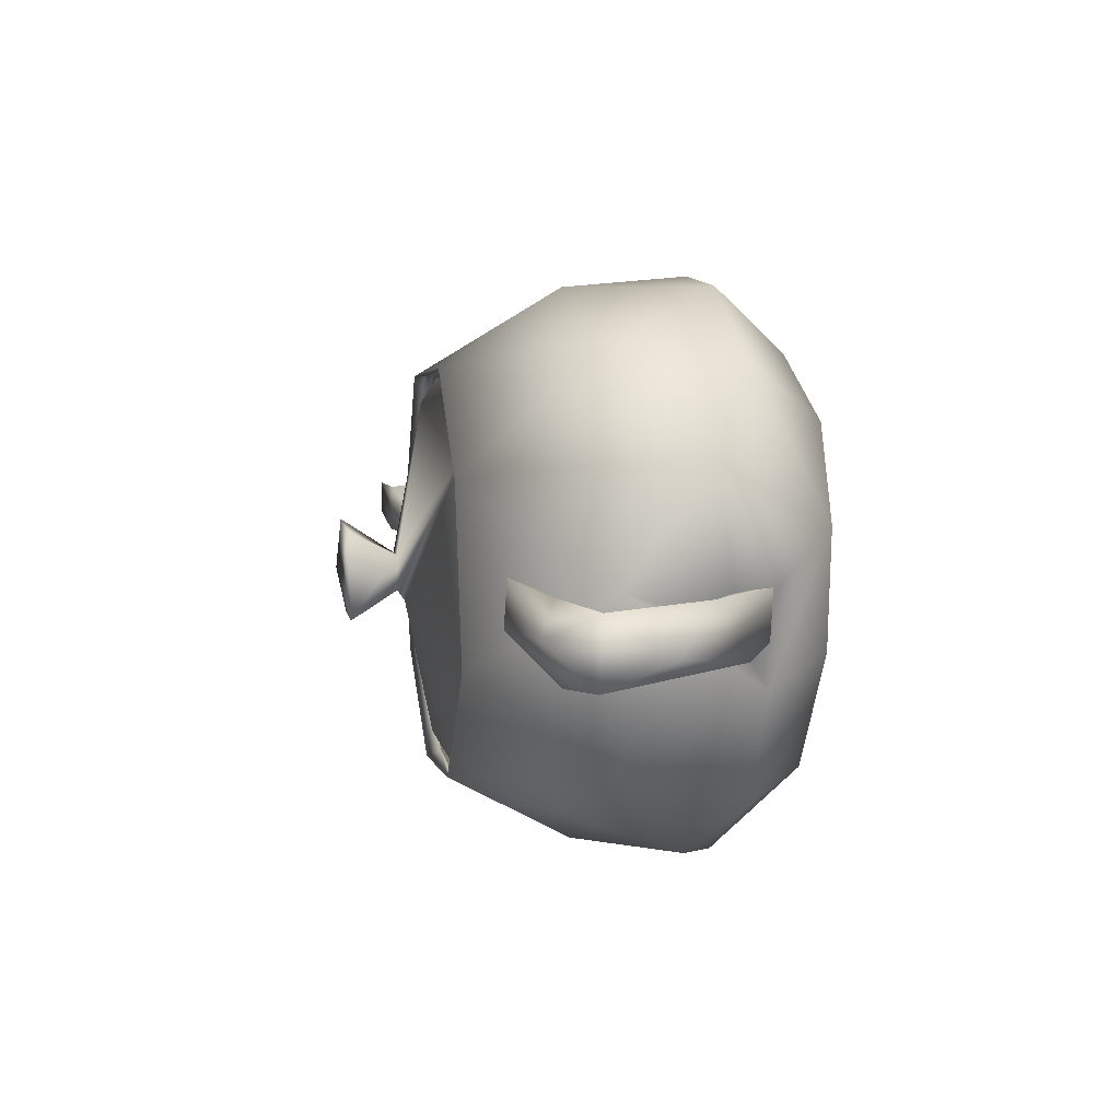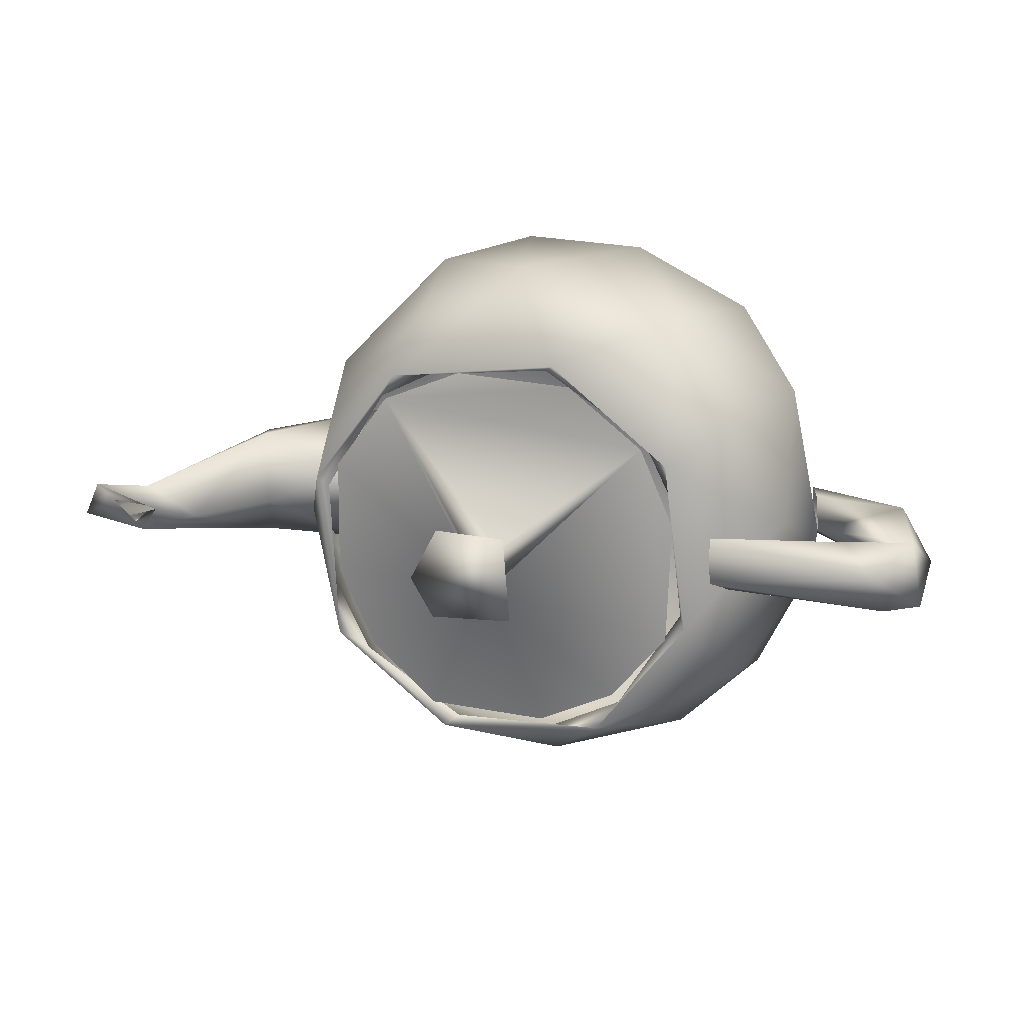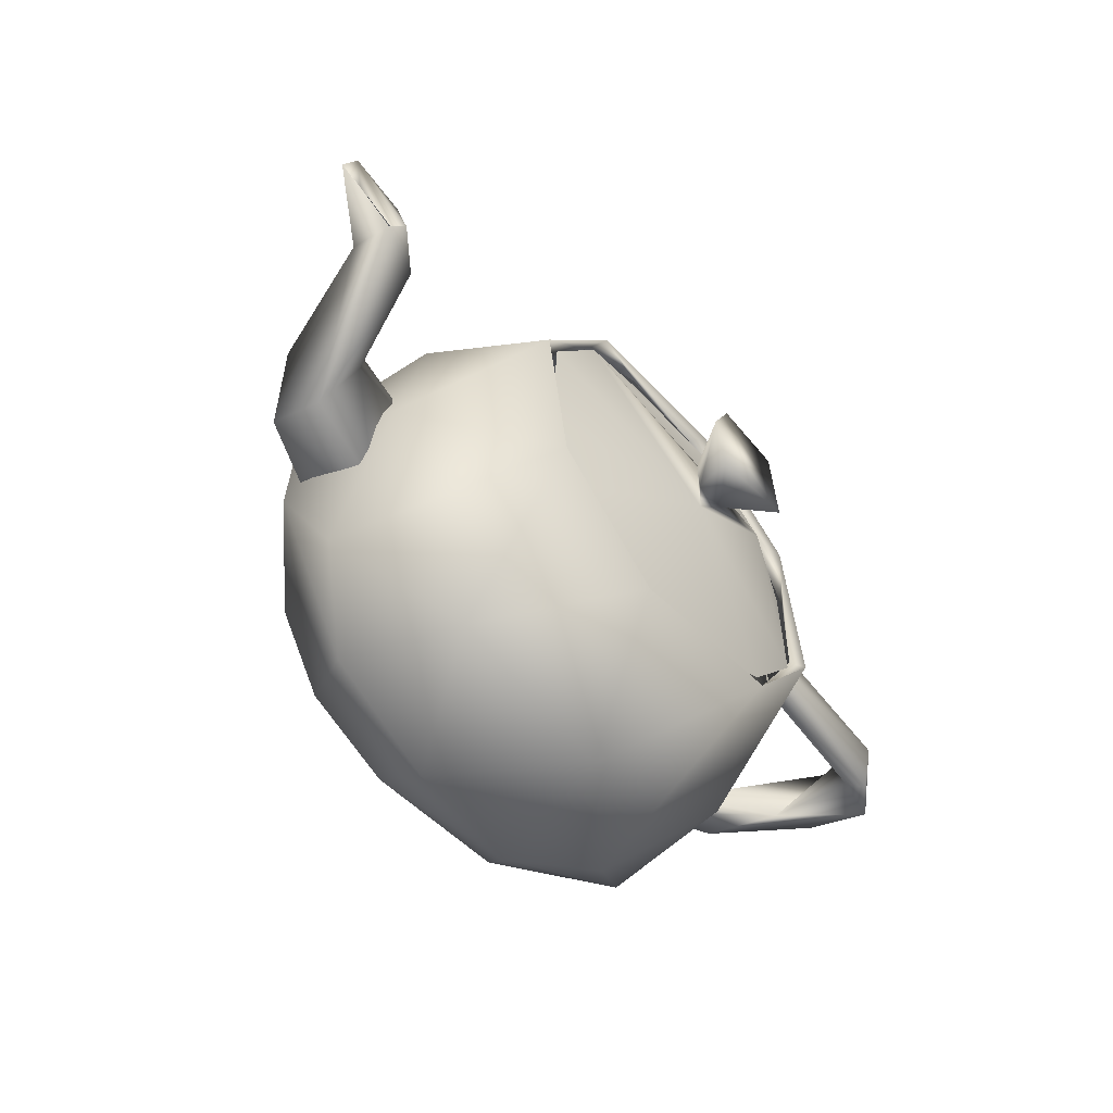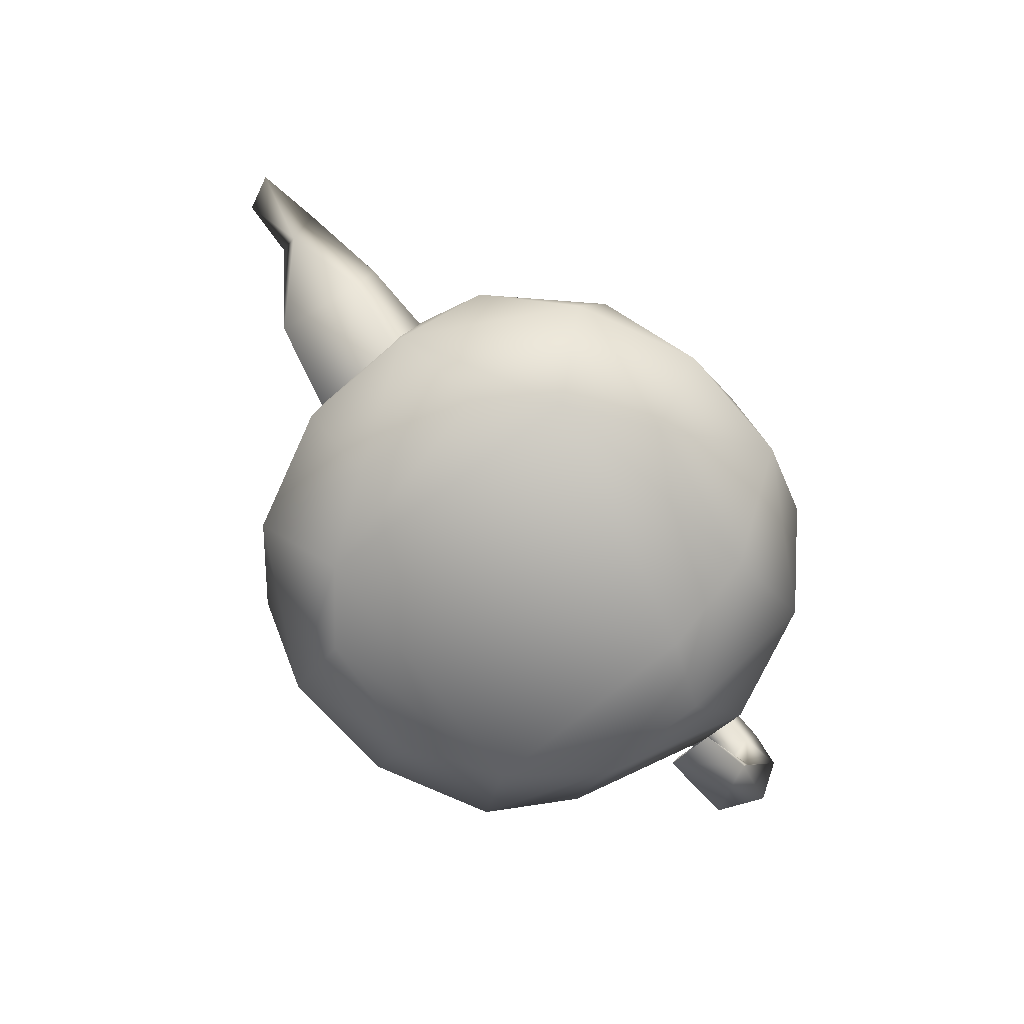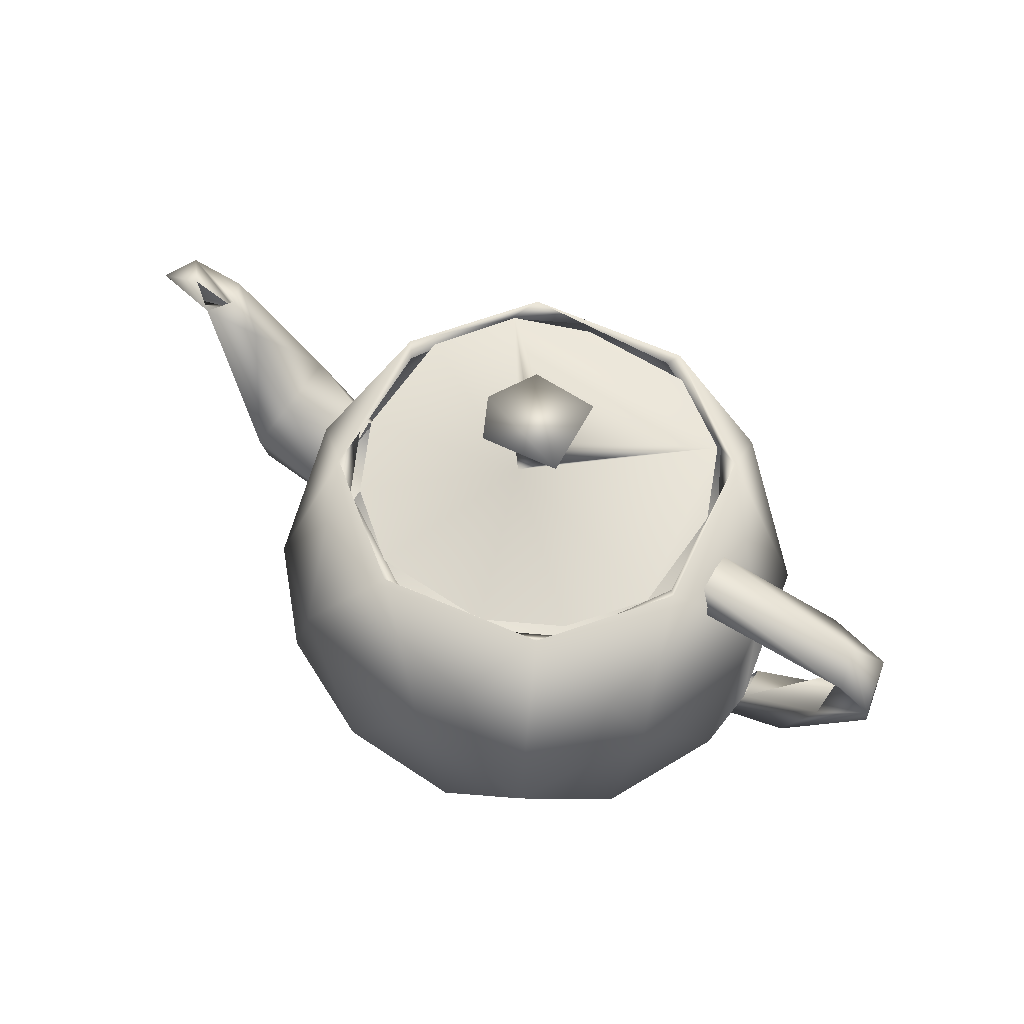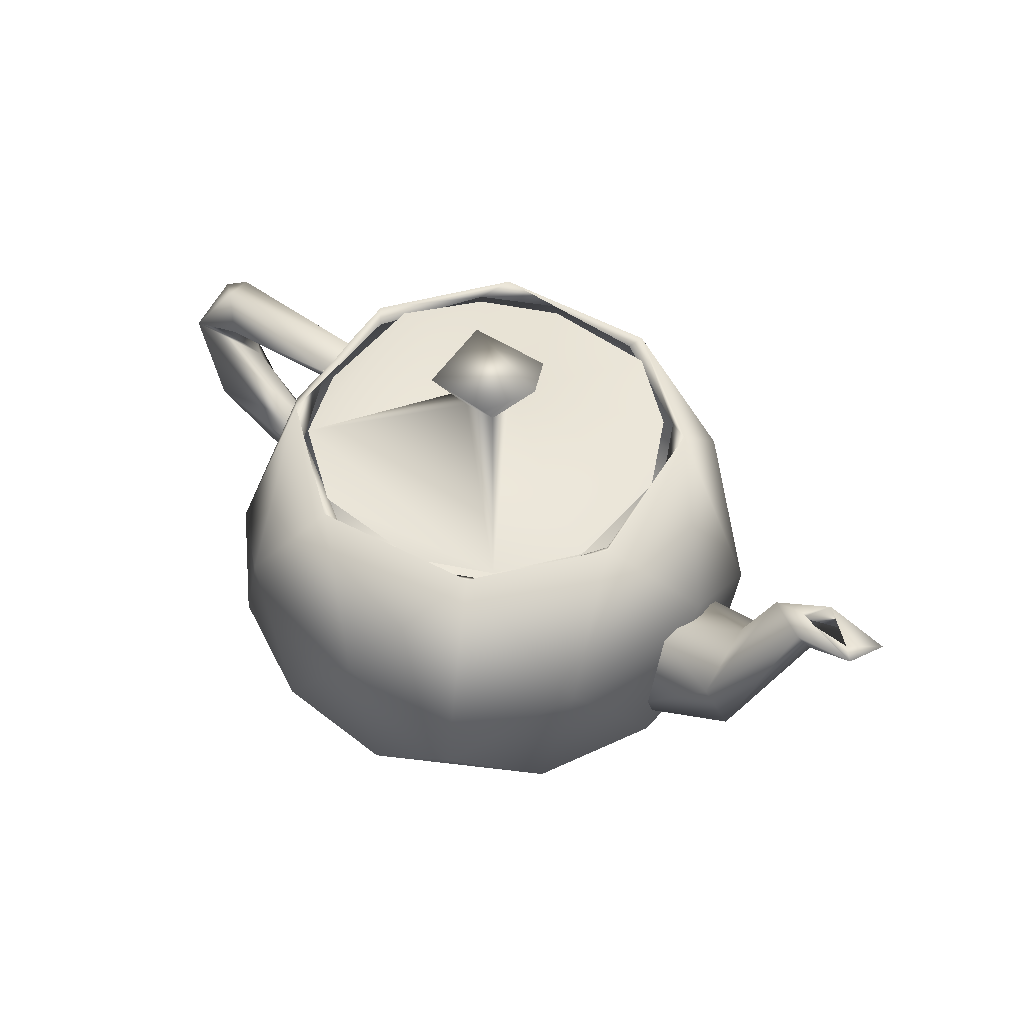
<metadata>
{"format":"obj","ext":"obj","renderer":"f3d","projection":"perspective","resolution":1024,"background":"white","views":[{"elev":9.7,"azim":-100.6,"up":"+Z"},{"elev":18.1,"azim":-159.7,"up":"+Z"},{"elev":-55.1,"azim":129.7,"up":"+Z"},{"elev":-73.3,"azim":129.6,"up":"+Y"},{"elev":60.1,"azim":-147.6,"up":"+Y"},{"elev":52.5,"azim":37.7,"up":"+Y"}]}
</metadata>
<code>
o Mesh_default
v 1.038 1.35 -0.7813
v 1.147 1.247 -0.3418
v 1.146 1.243 0.3391
v -1.813 0.8881 0.1338
v -2.665 0.9377 0.2433
v -2.896 0.8211 -0.1655
v 0.1896 1.958 -0.03328
v -0.09259 1.588 0.1085
v -0.1085 1.588 -0.1244
v 2.983 1.261 0.02532
v 3.087 1.323 0.1588
v 3.201 1.321 -0.0884
v 0.5643 1.35 1.255
v 0.1248 1.247 1.364
v -0.5561 1.243 1.363
v 0.852 1.243 -0.9151
v 2.9 1.243 -0.1058
v 2.729 1.293 -0.1733
v -1.132 1.243 -1.069
v -0.9983 1.35 -1.255
v -1.635 1.335 -0.4143
v 1.581 -0.205 -0.9972
v 0.8408 0.3492 -1.618
v 2.594 1.309 0.005263
v 2.352 1.134 -0.07171
v 2.672 1.281 0.1788
v -1.751 -0.507 -1.32
v -1.835 0.3492 -1.058
v -1.214 -0.205 -1.798
v -3.107 0.7393 0.2299
v -2.888 1.062 0.0346
v 2.592 1.227 -0.008053
v -1.793 0.9196 -0.2178
v -2.964 0.9427 -0.2306
v 1.05 1.279 0.5224
v -0.1846 1.523 -0.2149
v 0.6536 1.294 1.061
v 0.1905 -0.5339 1.96
v -0.5795 -1.024 1.467
v 0.3696 -1.061 1.373
v 0.003598 1.937 0.3343
v 0.8499 -1.113 0.9529
v 1.317 -0.507 1.32
v 1.103 -0.507 -1.534
v 0.7359 -1.113 -1.067
v 0.1455 -1.024 -1.467
v -0.3414 1.588 -0.1085
v 0.2715 -0.5058 -1.935
v -0.3745 0.407 -1.905
v 1.25 -1.024 0.3625
v 1.743 -0.5339 -0.4075
v 1.718 -0.5058 0.4885
v -1.472 1.35 0.7813
v -2.015 -0.205 0.9972
v -1.275 0.3492 1.618
v -1.17 -1.113 1.067
v -1.537 -0.507 1.534
v -1.671 -1.045 0.4538
v -0.6245 -0.5339 -1.96
v 0.7802 -0.205 1.798
v 1.401 0.3492 1.058
v -0.6313 1.335 1.418
v -0.05948 0.407 1.905
v 1.489 -0.4486 0.4544
v 2.209 -0.1879 -0.3412
v 2.296 -0.06575 0.3092
v 2.707 0.9535 -0.004788
v 1.156 -1.061 -0.5866
v -1.735 1.061 0.201
v -1.164 -1.148 -0.5753
v -2.913 0.03399 0.2476
v -3.179 0.3044 -0.04387
v -2.827 0.2197 -0.1476
v -2.933 0.7314 0.1511
v -0.7055 -0.5058 1.935
v -1.581 1.247 0.3418
v -1.58 1.243 -0.3391
v -1.684 -1.024 -0.3625
v -2.122 0.407 0.1575
v -2.227 -0.278 -0.09945
v -3.192 0.7807 -0.2208
v -1.007 -1.056 -1.298
v -2.152 -0.5058 -0.4885
v -0.5385 1.928 -0.2734
v -0.4904 1.928 0.3215
v 2.069 0.4305 -0.1387
v 1.483 0.05022 -0.4769
v 1.484 0.2893 0.1453
v 0.1973 1.335 -1.418
v -1.721 1.089 -0.1281
v 0.6981 1.243 1.069
v -1.087 1.264 -1.011
v -1.484 1.279 -0.5224
v -1.278 1.294 0.8706
v -0.5353 1.251 -1.289
v 0.3054 1.279 -1.267
v 2.135 0.3094 0.3917
v 0.04753 1.905 -0.3228
v -0.3255 1.588 0.1244
v -2.134 -0.5145 -0.1845
v -2.608 -0.2568 -0.2
v -2.21 -0.2891 0.1537
v 1.688 0.407 -0.1575
v -1.286 1.243 0.9151
v 1.201 1.335 0.4143
v 0.1221 1.243 -1.363
v 2.172 0.1995 -0.4452
v 1.072 1.251 -0.3183
v -2.125 -0.5354 0.1558
v -0.5588 1.247 -1.364
v 1.48 -0.5137 -0.2806
v 0.7943 1.264 -0.8704
v -1.506 1.251 0.3183
v -0.7394 1.279 1.267
v 0.1013 1.251 1.289
f 1 2 3
f 4 5 6
f 7 8 9
f 10 11 12
f 13 14 15
f 2 1 16
f 17 10 18
f 19 20 21
f 1 22 23
f 24 25 26
f 27 28 29
f 30 5 31
f 32 18 24
f 33 6 34
f 35 36 37
f 38 39 40
f 8 7 41
f 17 18 32
f 42 43 38
f 44 45 46
f 36 47 9
f 48 49 23
f 50 51 52
f 53 54 55
f 56 57 58
f 46 59 48
f 57 56 39
f 13 60 61
f 62 55 63
f 64 65 66
f 11 26 67
f 60 13 63
f 42 68 50
f 69 31 5
f 46 48 44
f 70 42 56
f 71 30 72
f 25 24 18
f 73 6 74
f 39 38 75
f 53 76 77
f 78 70 58
f 55 57 75
f 12 67 18
f 21 28 79
f 44 23 22
f 63 13 62
f 58 54 80
f 81 31 34
f 68 42 45
f 82 45 70
f 79 83 80
f 26 11 24
f 7 84 85
f 86 87 88
f 1 23 89
f 10 12 18
f 33 34 90
f 77 21 53
f 60 38 43
f 14 13 91
f 39 75 57
f 36 92 93
f 47 36 94
f 50 52 43
f 49 59 29
f 29 20 49
f 95 36 96
f 25 86 97
f 54 53 79
f 46 45 82
f 8 41 85
f 7 98 84
f 99 94 37
f 100 101 73
f 43 42 50
f 71 102 80
f 57 55 54
f 50 68 51
f 52 103 61
f 62 15 104
f 105 1 3
f 83 79 28
f 39 56 40
f 70 45 42
f 23 44 48
f 66 67 26
f 81 101 72
f 32 24 11
f 82 27 59
f 20 29 28
f 79 80 54
f 89 106 16
f 16 1 89
f 107 18 67
f 31 81 30
f 108 36 35
f 105 61 103
f 71 109 102
f 20 110 106
f 28 27 83
f 67 12 11
f 103 51 22
f 107 25 18
f 15 62 13
f 63 38 60
f 78 58 83
f 65 111 87
f 85 99 8
f 105 3 91
f 91 13 105
f 40 56 42
f 36 108 112
f 97 88 64
f 20 28 21
f 51 68 45
f 74 30 73
f 54 58 57
f 110 20 19
f 113 94 93
f 90 34 31
f 87 107 65
f 47 84 98
f 59 46 82
f 103 52 51
f 63 75 38
f 43 61 60
f 80 30 71
f 58 70 56
f 84 47 99
f 22 1 103
f 86 88 97
f 67 66 65
f 75 63 55
f 21 77 19
f 13 61 105
f 97 26 25
f 49 48 59
f 27 82 78
f 87 86 107
f 36 95 92
f 67 65 107
f 7 85 41
f 61 43 52
f 76 53 104
f 106 89 20
f 72 101 71
f 36 9 8
f 104 53 62
f 64 66 97
f 6 73 81
f 70 78 82
f 38 40 42
f 98 9 47
f 58 80 83
f 22 51 44
f 99 85 84
f 81 34 6
f 45 44 51
f 26 97 66
f 74 6 5
f 29 59 27
f 114 37 94
f 36 112 96
f 90 31 69
f 5 4 69
f 49 20 89
f 11 10 32
f 30 80 73
f 73 80 100
f 89 23 49
f 25 107 86
f 93 94 36
f 109 71 101
f 101 100 109
f 111 65 64
f 115 37 114
f 94 99 47
f 81 73 101
f 81 72 30
f 37 8 99
f 53 55 62
f 9 98 7
f 79 53 21
f 6 33 4
f 8 37 36
f 103 1 105
f 5 30 74
f 78 83 27

</code>
